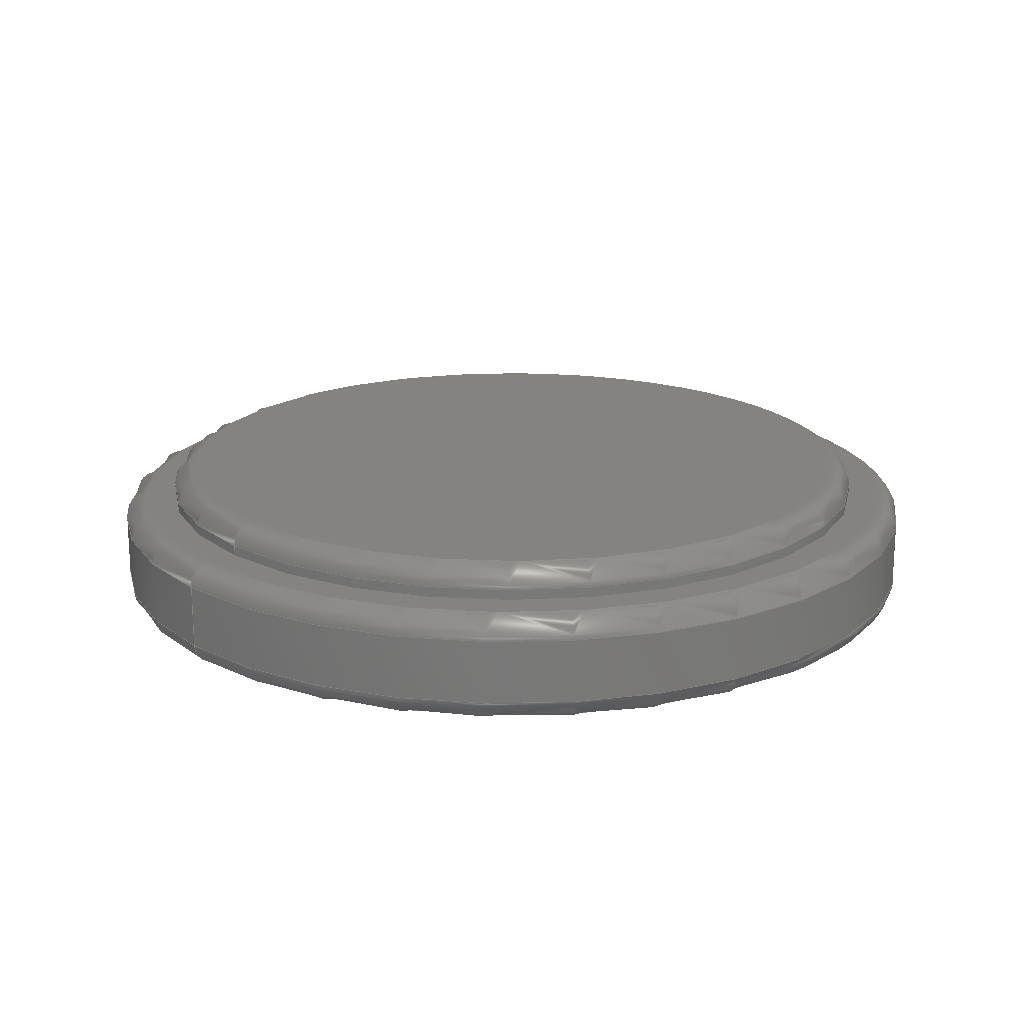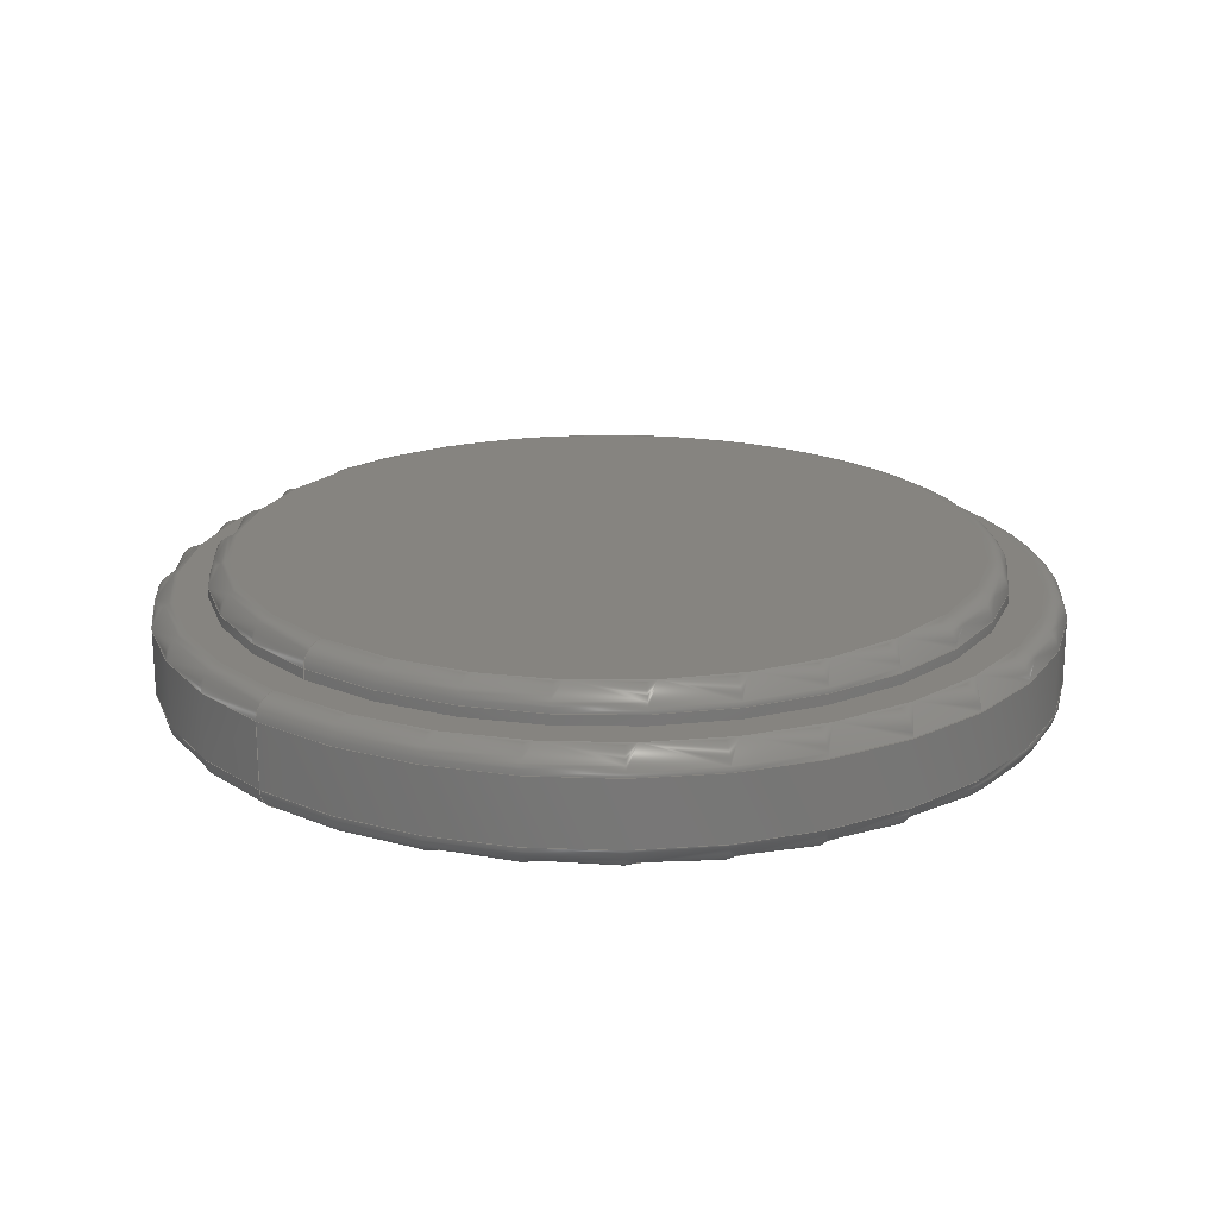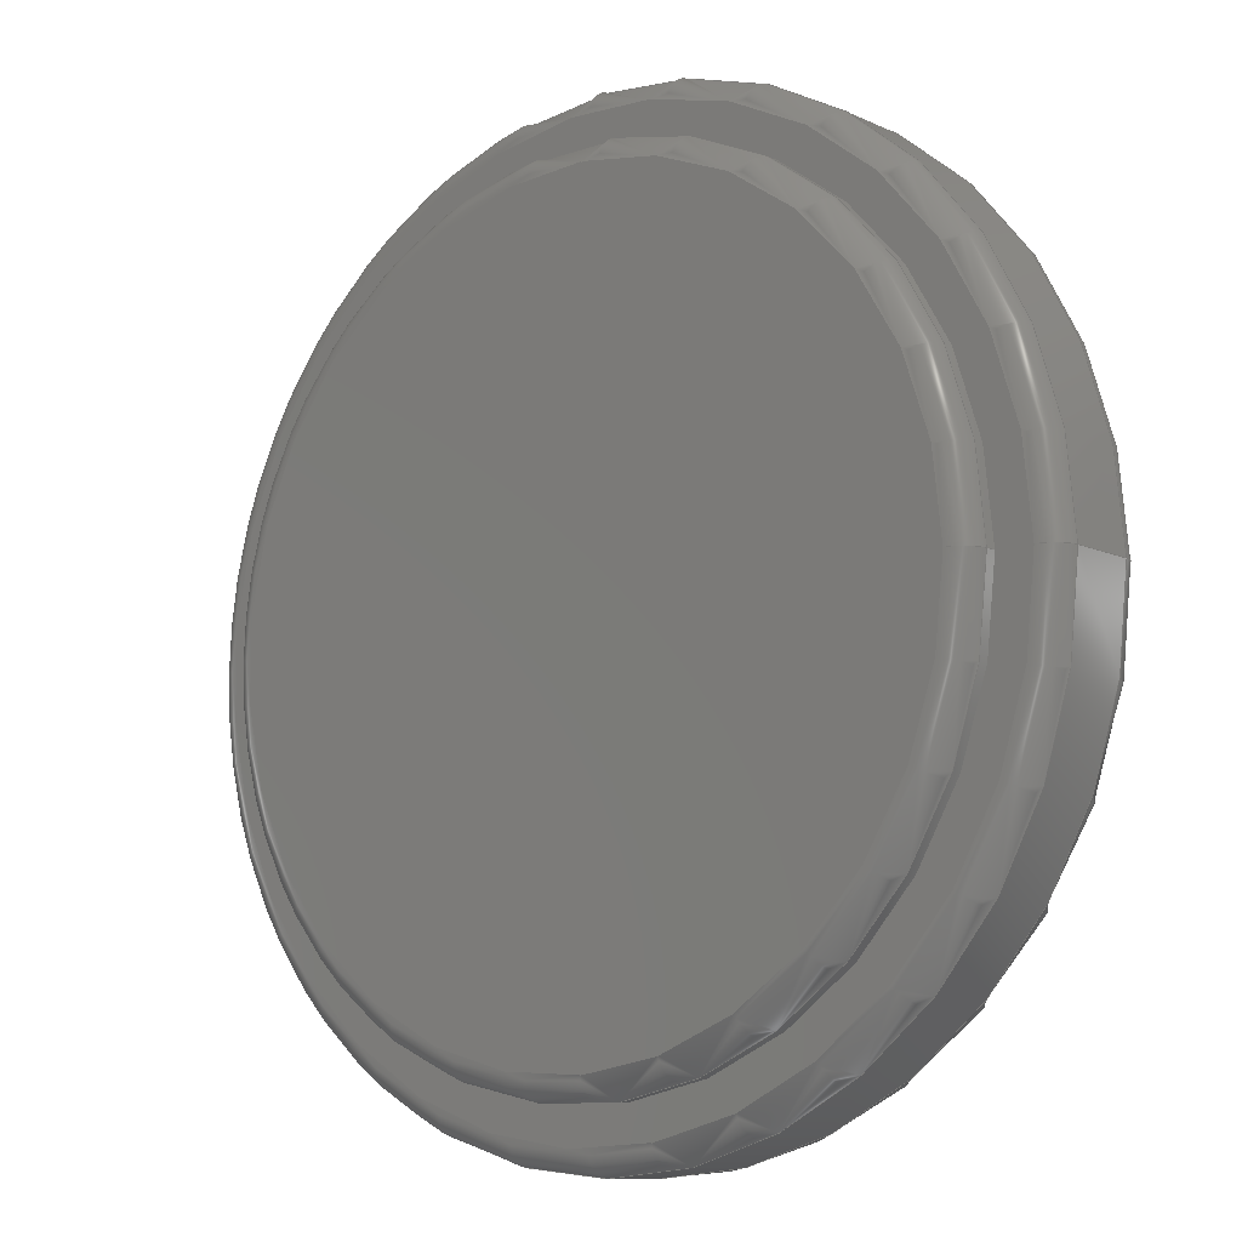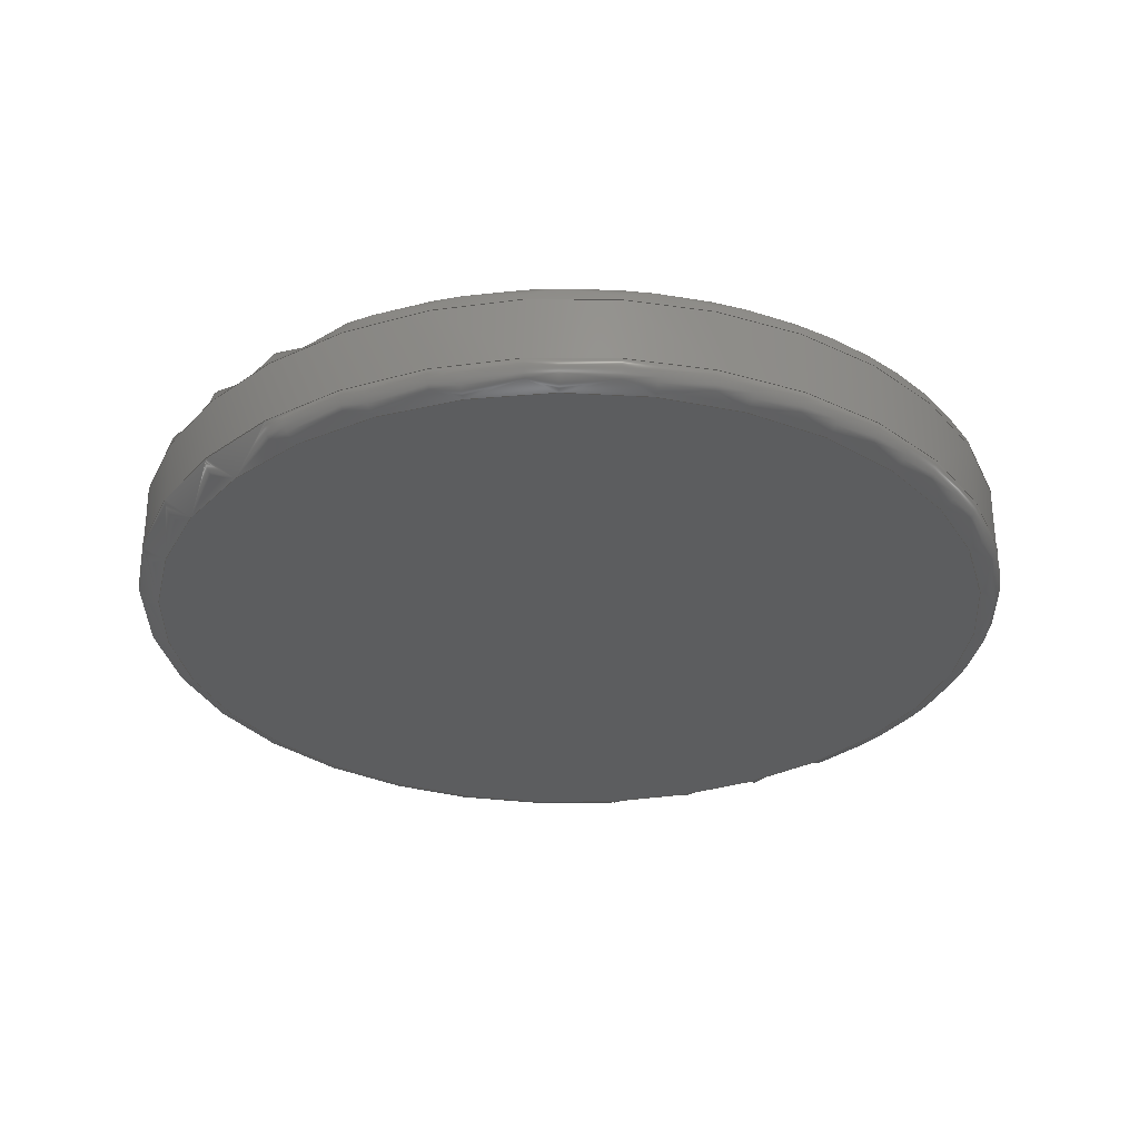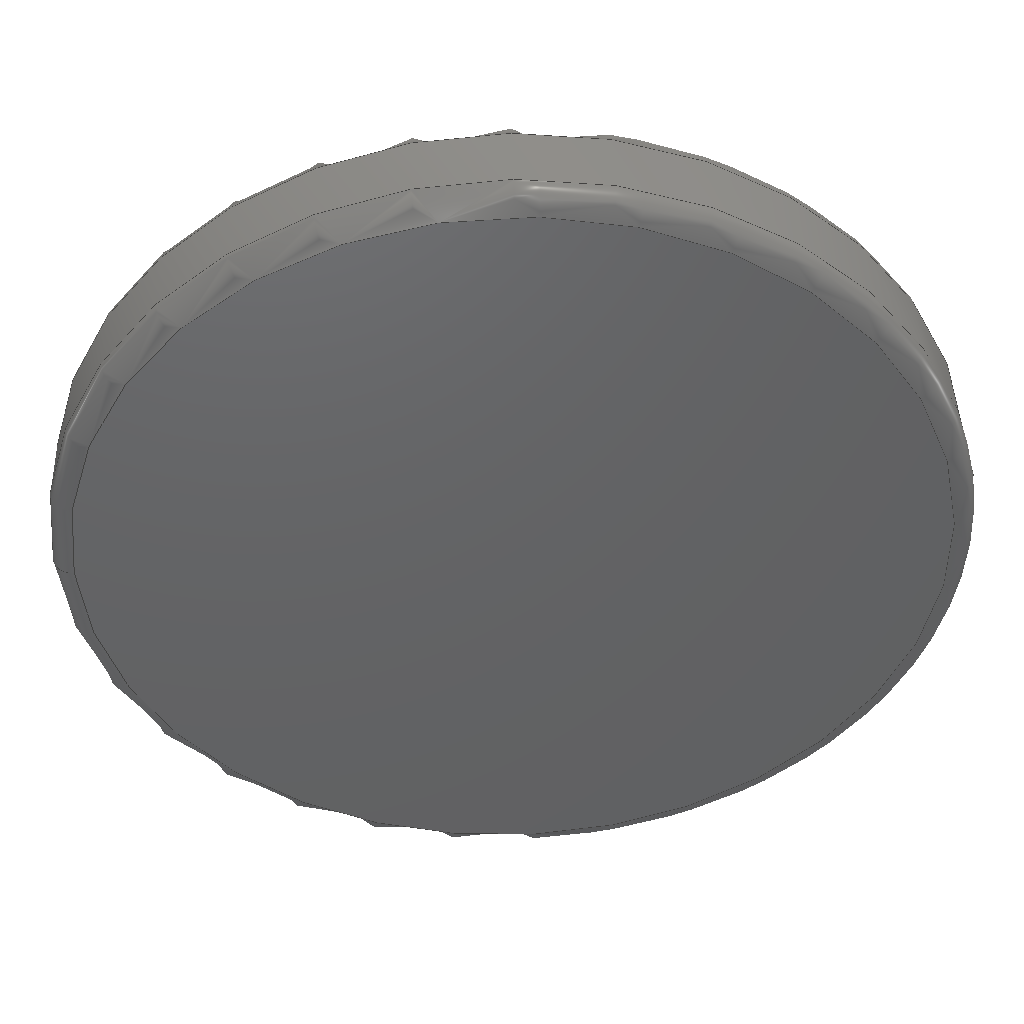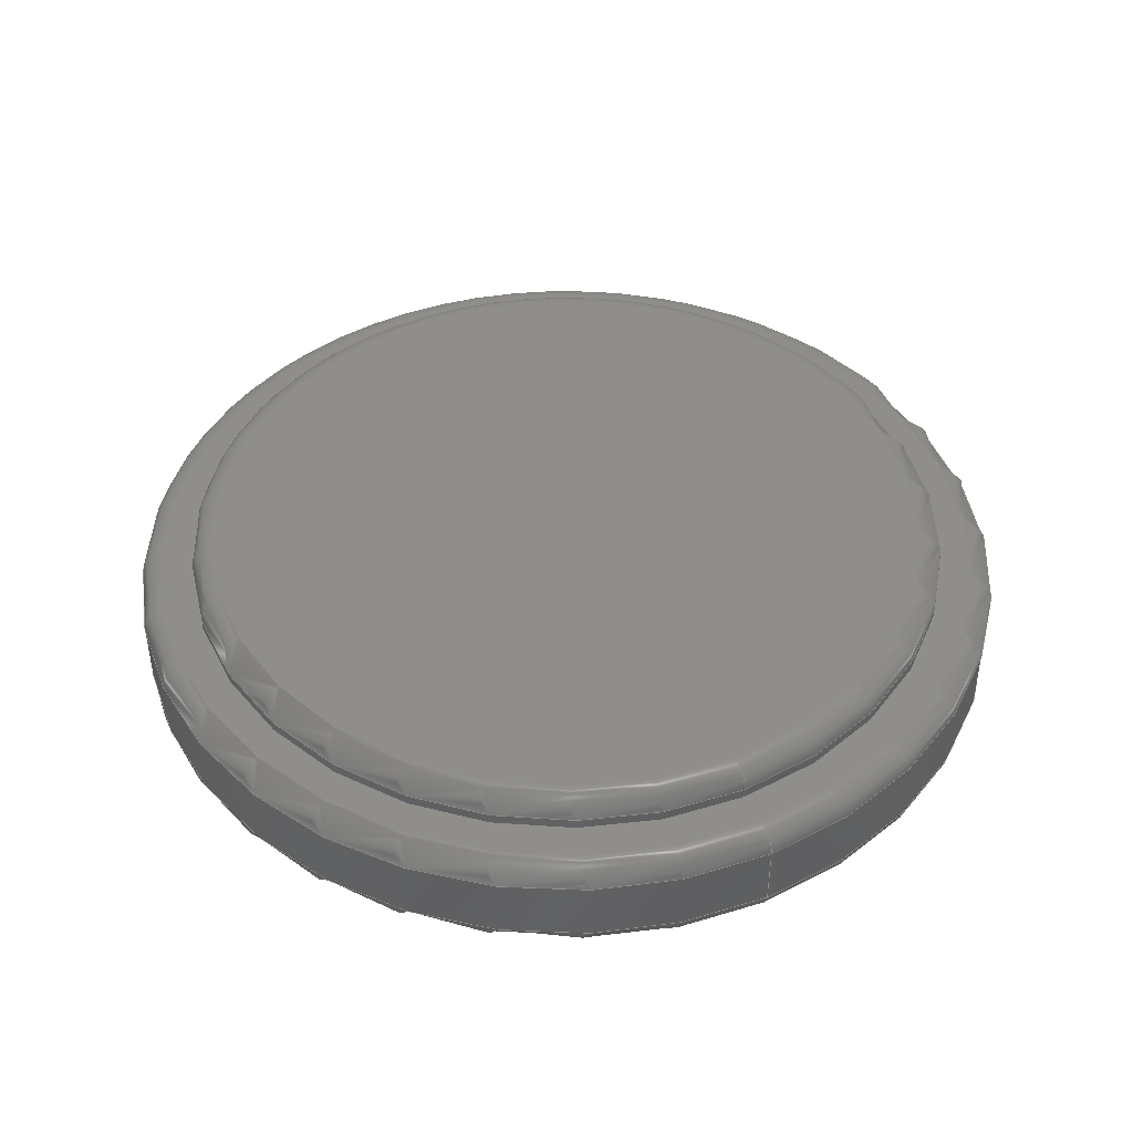
<metadata>
{"format":"step","ext":"stp","renderer":"f3d","projection":"perspective","resolution":1024,"background":"white","views":[{"elev":18.5,"azim":138.4,"up":"+Z"},{"elev":20.2,"azim":133.2,"up":"+Z"},{"elev":-10.3,"azim":41.0,"up":"+Y"},{"elev":-31.0,"azim":-141.0,"up":"+Z"},{"elev":44.9,"azim":178.4,"up":"+Y"},{"elev":44.0,"azim":64.6,"up":"+Z"}]}
</metadata>
<code>
ISO-10303-21;
DATA;
#1=SHAPE_REPRESENTATION_RELATIONSHIP('None',
'relationship between 2032 Battery-None and 2032 Battery-None',#13,#2);
#2=ADVANCED_BREP_SHAPE_REPRESENTATION('2032 Battery-None',(#23),#176);
#3=SHAPE_DEFINITION_REPRESENTATION(#4,#13);
#4=PRODUCT_DEFINITION_SHAPE('','',#5);
#5=PRODUCT_DEFINITION(' ','',#7,#6);
#6=PRODUCT_DEFINITION_CONTEXT('part definition',#12,'design');
#7=PRODUCT_DEFINITION_FORMATION_WITH_SPECIFIED_SOURCE(' ',' ',#9,
 .NOT_KNOWN.);
#8=PRODUCT_RELATED_PRODUCT_CATEGORY('part','',(#9));
#9=PRODUCT('2032 Battery','2032 Battery',' ',(#10));
#10=PRODUCT_CONTEXT(' ',#12,'mechanical');
#11=APPLICATION_PROTOCOL_DEFINITION('international standard',
'automotive_design',2010,#12);
#12=APPLICATION_CONTEXT(
'core data for automotive mechanical design processes');
#13=SHAPE_REPRESENTATION('2032 Battery-None',(#104),#176);
#14=PRESENTATION_LAYER_ASSIGNMENT('1','Layer 1',(#23));
#15=STYLED_ITEM('',(#16),#23);
#16=PRESENTATION_STYLE_ASSIGNMENT((#17));
#17=SURFACE_STYLE_USAGE(.BOTH.,#18);
#18=SURFACE_SIDE_STYLE('',(#19));
#19=SURFACE_STYLE_FILL_AREA(#20);
#20=FILL_AREA_STYLE('',(#21));
#21=FILL_AREA_STYLE_COLOUR('',#22);
#22=COLOUR_RGB('Silver Gray',0.6,0.6,0.6);
#23=MANIFOLD_SOLID_BREP('BODY1',#24);
#24=CLOSED_SHELL('',(#32,#33,#34,#35,#36,#37,#38,#39));
#25=PLANE('',#110);
#26=PLANE('',#116);
#27=PLANE('',#119);
#28=FACE_OUTER_BOUND('',#59,.T.);
#29=FACE_OUTER_BOUND('',#64,.T.);
#30=CYLINDRICAL_SURFACE('',#109,10);
#31=CYLINDRICAL_SURFACE('',#115,8.75);
#32=ADVANCED_FACE('',(#43,#44),#40,.T.);
#33=ADVANCED_FACE('',(#45,#46),#30,.T.);
#34=ADVANCED_FACE('',(#28),#25,.F.);
#35=ADVANCED_FACE('',(#47,#48),#41,.T.);
#36=ADVANCED_FACE('',(#49,#50),#31,.T.);
#37=ADVANCED_FACE('',(#29),#26,.T.);
#38=ADVANCED_FACE('',(#51,#52),#42,.T.);
#39=ADVANCED_FACE('',(#53,#54),#27,.T.);
#40=TOROIDAL_SURFACE('',#107,9.5,0.5);
#41=TOROIDAL_SURFACE('',#113,8.25,0.5);
#42=TOROIDAL_SURFACE('',#118,9.5,0.5);
#43=FACE_BOUND('',#55,.T.);
#44=FACE_BOUND('',#56,.T.);
#45=FACE_BOUND('',#57,.T.);
#46=FACE_BOUND('',#58,.T.);
#47=FACE_BOUND('',#60,.T.);
#48=FACE_BOUND('',#61,.T.);
#49=FACE_BOUND('',#62,.T.);
#50=FACE_BOUND('',#63,.T.);
#51=FACE_BOUND('',#65,.T.);
#52=FACE_BOUND('',#66,.T.);
#53=FACE_BOUND('',#67,.T.);
#54=FACE_BOUND('',#68,.T.);
#55=EDGE_LOOP('',(#69));
#56=EDGE_LOOP('',(#70));
#57=EDGE_LOOP('',(#71));
#58=EDGE_LOOP('',(#72));
#59=EDGE_LOOP('',(#73));
#60=EDGE_LOOP('',(#74));
#61=EDGE_LOOP('',(#75));
#62=EDGE_LOOP('',(#76));
#63=EDGE_LOOP('',(#77));
#64=EDGE_LOOP('',(#78));
#65=EDGE_LOOP('',(#79));
#66=EDGE_LOOP('',(#80));
#67=EDGE_LOOP('',(#81));
#68=EDGE_LOOP('',(#82));
#69=ORIENTED_EDGE('',*,*,#90,.T.);
#70=ORIENTED_EDGE('',*,*,#91,.T.);
#71=ORIENTED_EDGE('',*,*,#91,.F.);
#72=ORIENTED_EDGE('',*,*,#92,.F.);
#73=ORIENTED_EDGE('',*,*,#90,.F.);
#74=ORIENTED_EDGE('',*,*,#93,.T.);
#75=ORIENTED_EDGE('',*,*,#94,.T.);
#76=ORIENTED_EDGE('',*,*,#95,.F.);
#77=ORIENTED_EDGE('',*,*,#93,.F.);
#78=ORIENTED_EDGE('',*,*,#94,.F.);
#79=ORIENTED_EDGE('',*,*,#92,.T.);
#80=ORIENTED_EDGE('',*,*,#96,.T.);
#81=ORIENTED_EDGE('',*,*,#96,.F.);
#82=ORIENTED_EDGE('',*,*,#95,.T.);
#83=VERTEX_POINT('',#154);
#84=VERTEX_POINT('',#156);
#85=VERTEX_POINT('',#159);
#86=VERTEX_POINT('',#163);
#87=VERTEX_POINT('',#165);
#88=VERTEX_POINT('',#168);
#89=VERTEX_POINT('',#172);
#90=EDGE_CURVE('',#83,#83,#97,.T.);
#91=EDGE_CURVE('',#84,#84,#98,.T.);
#92=EDGE_CURVE('',#85,#85,#99,.T.);
#93=EDGE_CURVE('',#86,#86,#100,.T.);
#94=EDGE_CURVE('',#87,#87,#101,.T.);
#95=EDGE_CURVE('',#88,#88,#102,.T.);
#96=EDGE_CURVE('',#89,#89,#103,.T.);
#97=CIRCLE('',#105,9.5);
#98=CIRCLE('',#106,10);
#99=CIRCLE('',#108,10);
#100=CIRCLE('',#111,8.75);
#101=CIRCLE('',#112,8.25);
#102=CIRCLE('',#114,8.75);
#103=CIRCLE('',#117,9.5);
#104=AXIS2_PLACEMENT_3D('',#152,#120,#121);
#105=AXIS2_PLACEMENT_3D('',#153,#122,#123);
#106=AXIS2_PLACEMENT_3D('',#155,#124,#125);
#107=AXIS2_PLACEMENT_3D('',#157,#126,#127);
#108=AXIS2_PLACEMENT_3D('',#158,#128,#129);
#109=AXIS2_PLACEMENT_3D('',#160,#130,#131);
#110=AXIS2_PLACEMENT_3D('',#161,#132,#133);
#111=AXIS2_PLACEMENT_3D('',#162,#134,#135);
#112=AXIS2_PLACEMENT_3D('',#164,#136,#137);
#113=AXIS2_PLACEMENT_3D('',#166,#138,#139);
#114=AXIS2_PLACEMENT_3D('',#167,#140,#141);
#115=AXIS2_PLACEMENT_3D('',#169,#142,#143);
#116=AXIS2_PLACEMENT_3D('',#170,#144,#145);
#117=AXIS2_PLACEMENT_3D('',#171,#146,#147);
#118=AXIS2_PLACEMENT_3D('',#173,#148,#149);
#119=AXIS2_PLACEMENT_3D('',#174,#150,#151);
#120=DIRECTION('',(0,0,1));
#121=DIRECTION('',(1,0,0));
#122=DIRECTION('',(0,0,1));
#123=DIRECTION('',(1,0,0));
#124=DIRECTION('',(0,0,-1));
#125=DIRECTION('',(1,0,0));
#126=DIRECTION('',(0,0,1));
#127=DIRECTION('',(-1,0,0));
#128=DIRECTION('',(0,0,1));
#129=DIRECTION('',(1,0,0));
#130=DIRECTION('',(0,0,1));
#131=DIRECTION('',(-1,0,0));
#132=DIRECTION('',(0,0,1));
#133=DIRECTION('',(-1,0,0));
#134=DIRECTION('',(0,0,1));
#135=DIRECTION('',(1,0,0));
#136=DIRECTION('',(0,0,-1));
#137=DIRECTION('',(1,0,0));
#138=DIRECTION('',(0,0,1));
#139=DIRECTION('',(-1,0,0));
#140=DIRECTION('',(0,0,-1));
#141=DIRECTION('',(1,0,0));
#142=DIRECTION('',(0,0,1));
#143=DIRECTION('',(-1,0,0));
#144=DIRECTION('',(0,0,1));
#145=DIRECTION('',(-1,0,0));
#146=DIRECTION('',(0,0,-1));
#147=DIRECTION('',(1,0,0));
#148=DIRECTION('',(0,0,1));
#149=DIRECTION('',(-1,0,0));
#150=DIRECTION('',(0,0,1));
#151=DIRECTION('',(-1,0,0));
#152=CARTESIAN_POINT('',(0,0,0));
#153=CARTESIAN_POINT('',(0,0,0));
#154=CARTESIAN_POINT('',(9.5,0,0));
#155=CARTESIAN_POINT('',(0,0,0.5));
#156=CARTESIAN_POINT('',(10,0,0.5));
#157=CARTESIAN_POINT('',(0,0,0.5));
#158=CARTESIAN_POINT('',(0,0,1.96));
#159=CARTESIAN_POINT('',(10,0,1.96));
#160=CARTESIAN_POINT('',(0,0,0));
#161=CARTESIAN_POINT('',(0,0,0));
#162=CARTESIAN_POINT('',(0,0,2.7));
#163=CARTESIAN_POINT('',(8.75,0,2.7));
#164=CARTESIAN_POINT('',(0,0,3.2));
#165=CARTESIAN_POINT('',(8.25,0,3.2));
#166=CARTESIAN_POINT('',(0,0,2.7));
#167=CARTESIAN_POINT('',(0,0,2.46));
#168=CARTESIAN_POINT('',(8.75,0,2.46));
#169=CARTESIAN_POINT('',(0,0,2.46));
#170=CARTESIAN_POINT('',(0,0,3.2));
#171=CARTESIAN_POINT('',(0,0,2.46));
#172=CARTESIAN_POINT('',(9.5,0,2.46));
#173=CARTESIAN_POINT('',(0,0,1.96));
#174=CARTESIAN_POINT('',(0,0,2.46));
#175=MECHANICAL_DESIGN_GEOMETRIC_PRESENTATION_REPRESENTATION('',(#15),#176);
#176=(
GEOMETRIC_REPRESENTATION_CONTEXT(3)
GLOBAL_UNCERTAINTY_ASSIGNED_CONTEXT((#177))
GLOBAL_UNIT_ASSIGNED_CONTEXT((#183,#179,#178))
REPRESENTATION_CONTEXT('2032 Battery','TOP_LEVEL_ASSEMBLY_PART')
);
#177=UNCERTAINTY_MEASURE_WITH_UNIT(LENGTH_MEASURE(2e-05),#183,
'DISTANCE_ACCURACY_VALUE','Maximum Tolerance applied to model');
#178=(
NAMED_UNIT(*)
SI_UNIT($,.STERADIAN.)
SOLID_ANGLE_UNIT()
);
#179=(
CONVERSION_BASED_UNIT('DEGREE',#181)
NAMED_UNIT(#180)
PLANE_ANGLE_UNIT()
);
#180=DIMENSIONAL_EXPONENTS(0,0,0,0,0,0,0);
#181=PLANE_ANGLE_MEASURE_WITH_UNIT(PLANE_ANGLE_MEASURE(0.01745),#182);
#182=(
NAMED_UNIT(*)
PLANE_ANGLE_UNIT()
SI_UNIT($,.RADIAN.)
);
#183=(
LENGTH_UNIT()
NAMED_UNIT(*)
SI_UNIT(.MILLI.,.METRE.)
);
ENDSEC;
END-ISO-10303-21;

</code>
